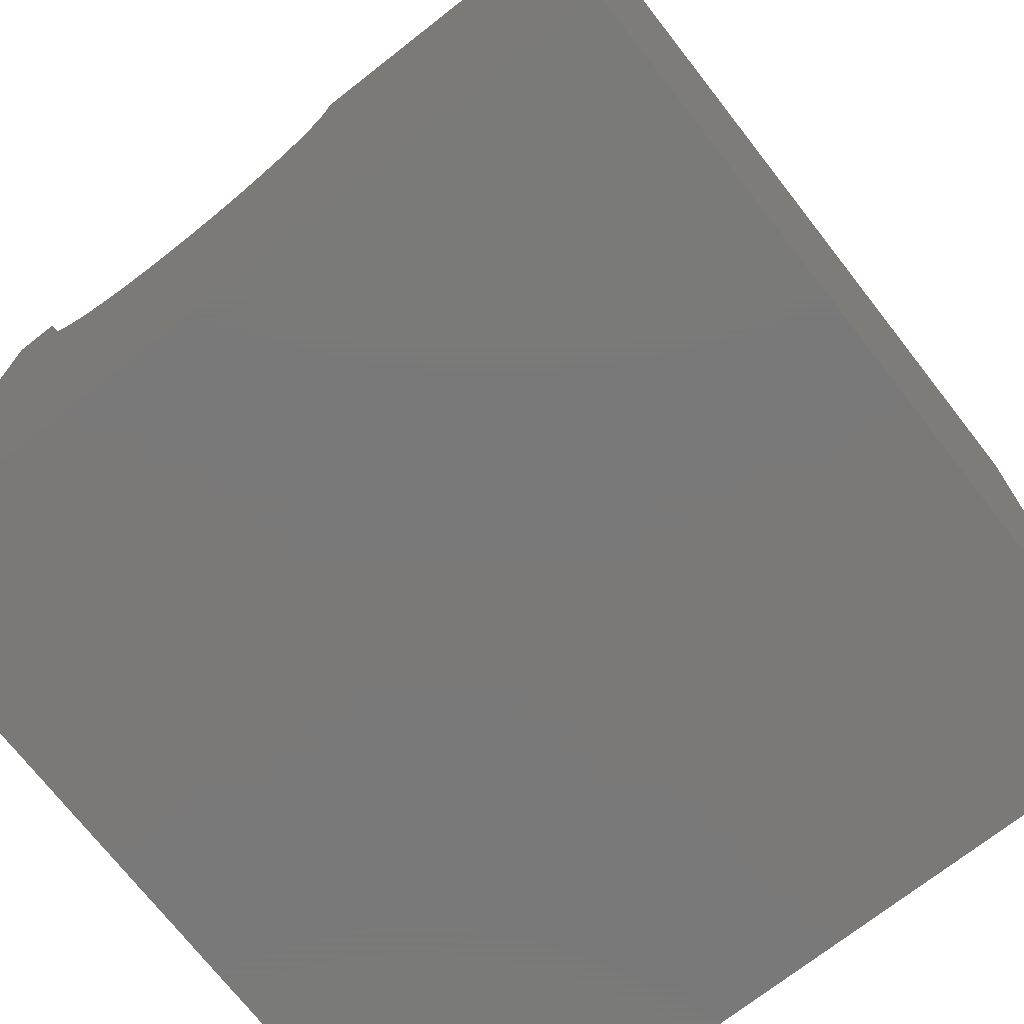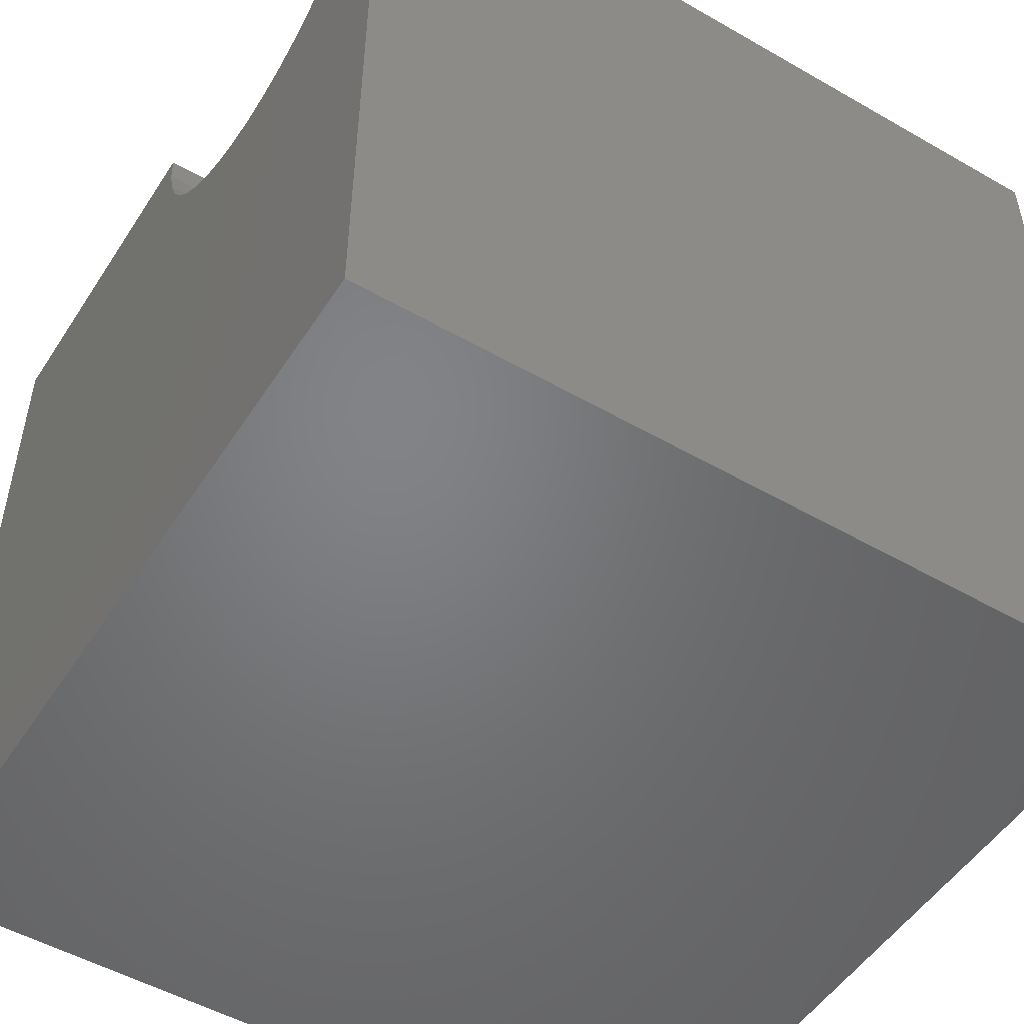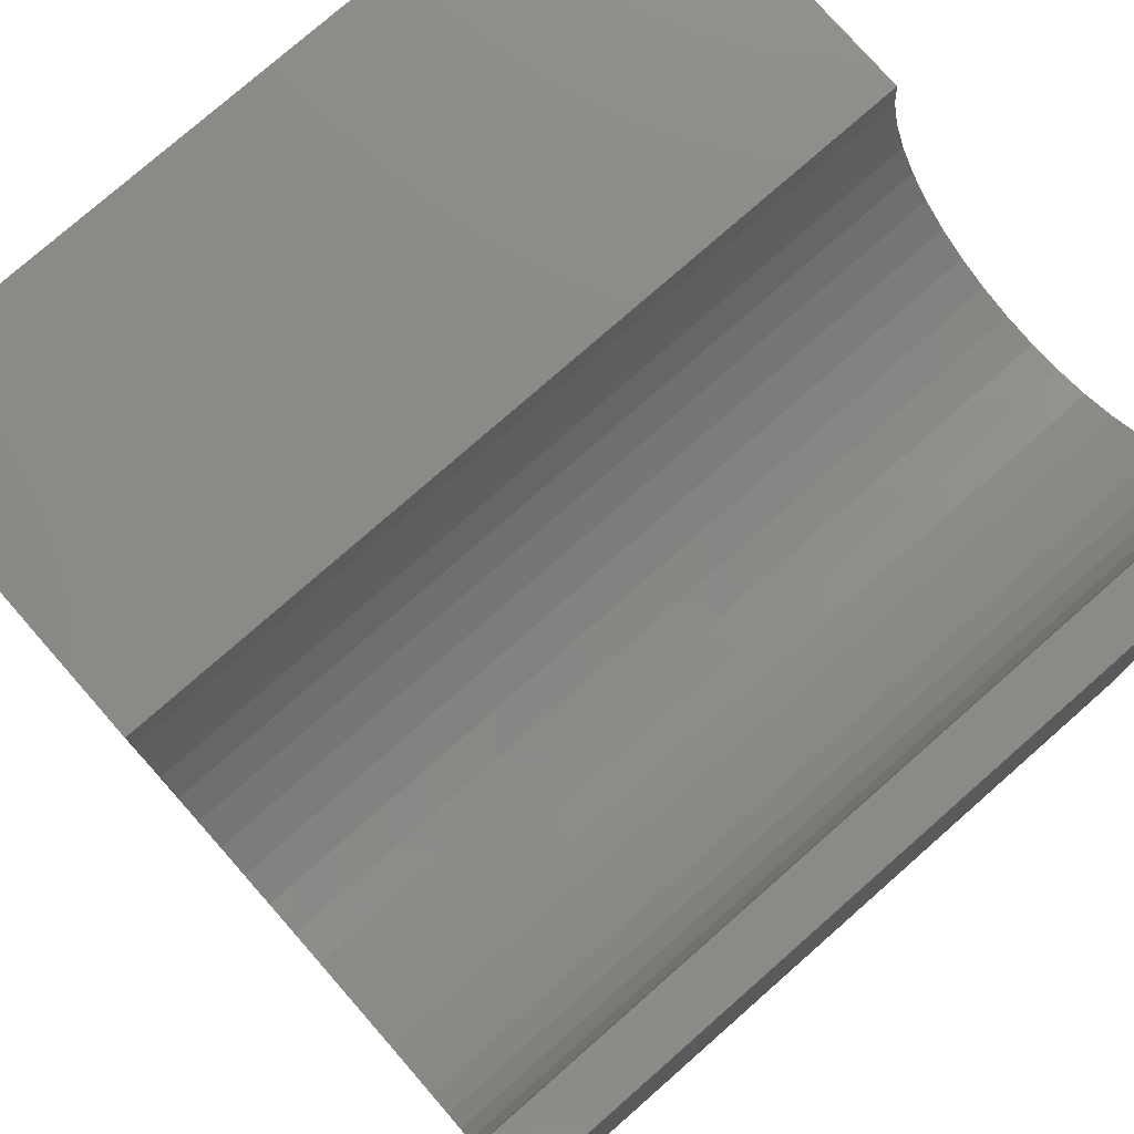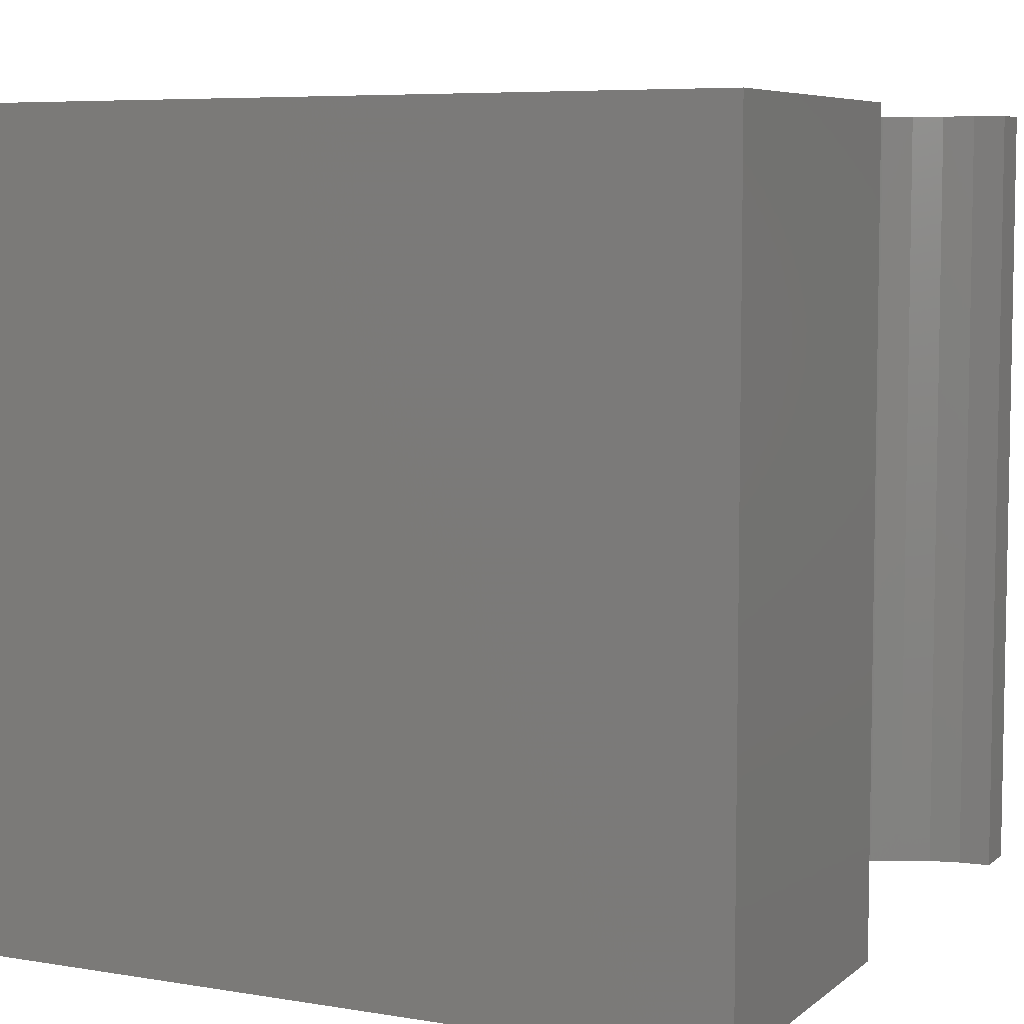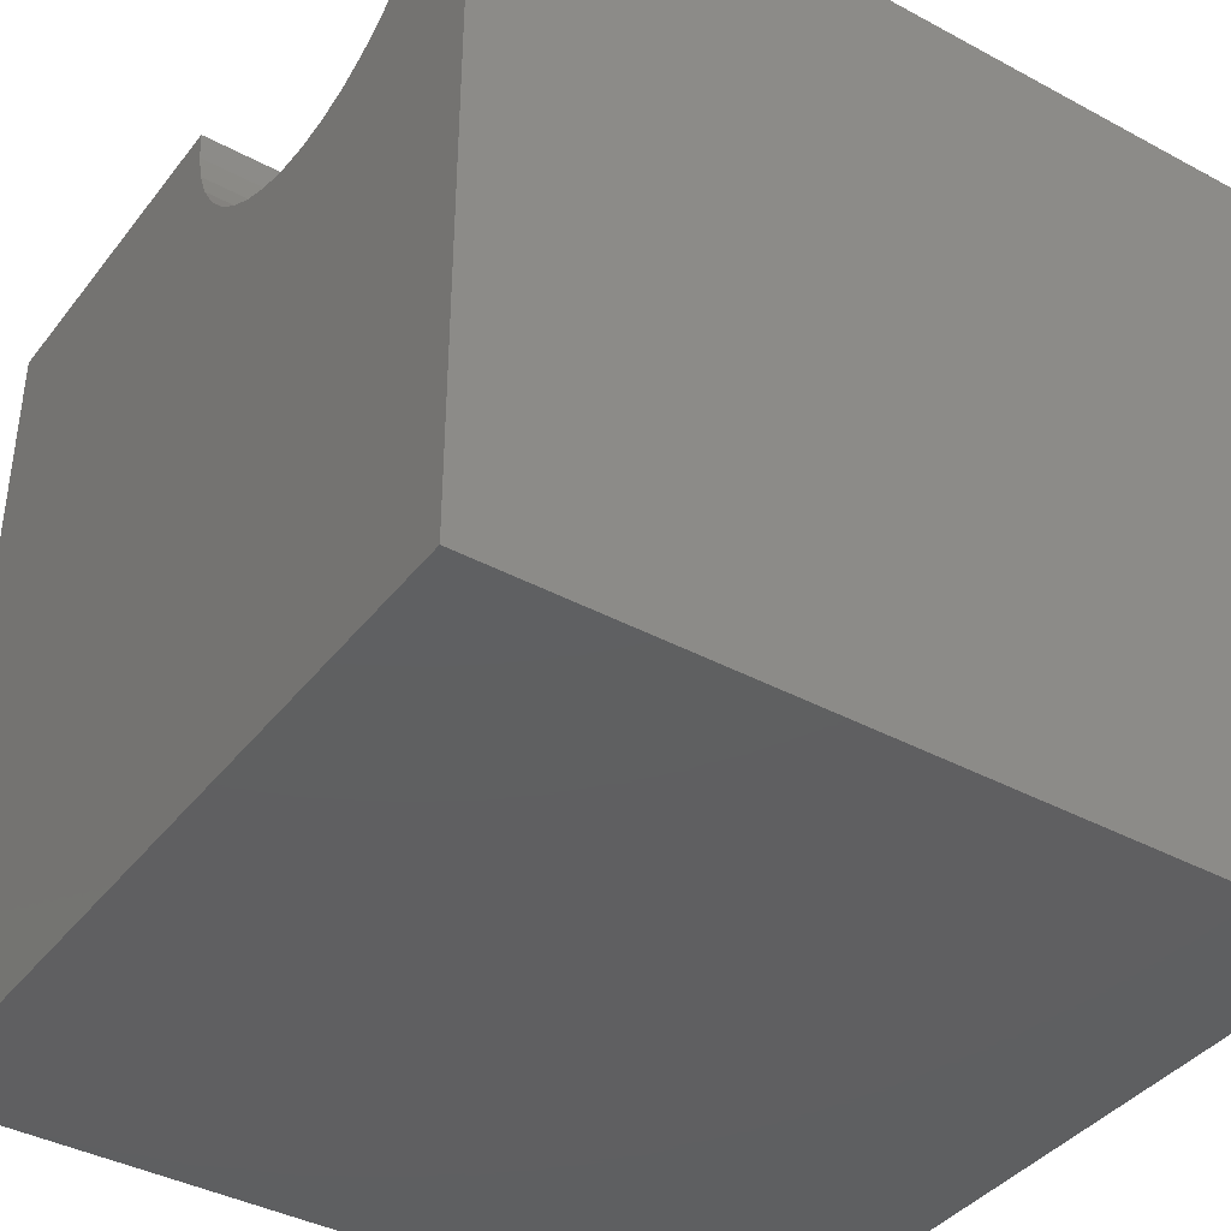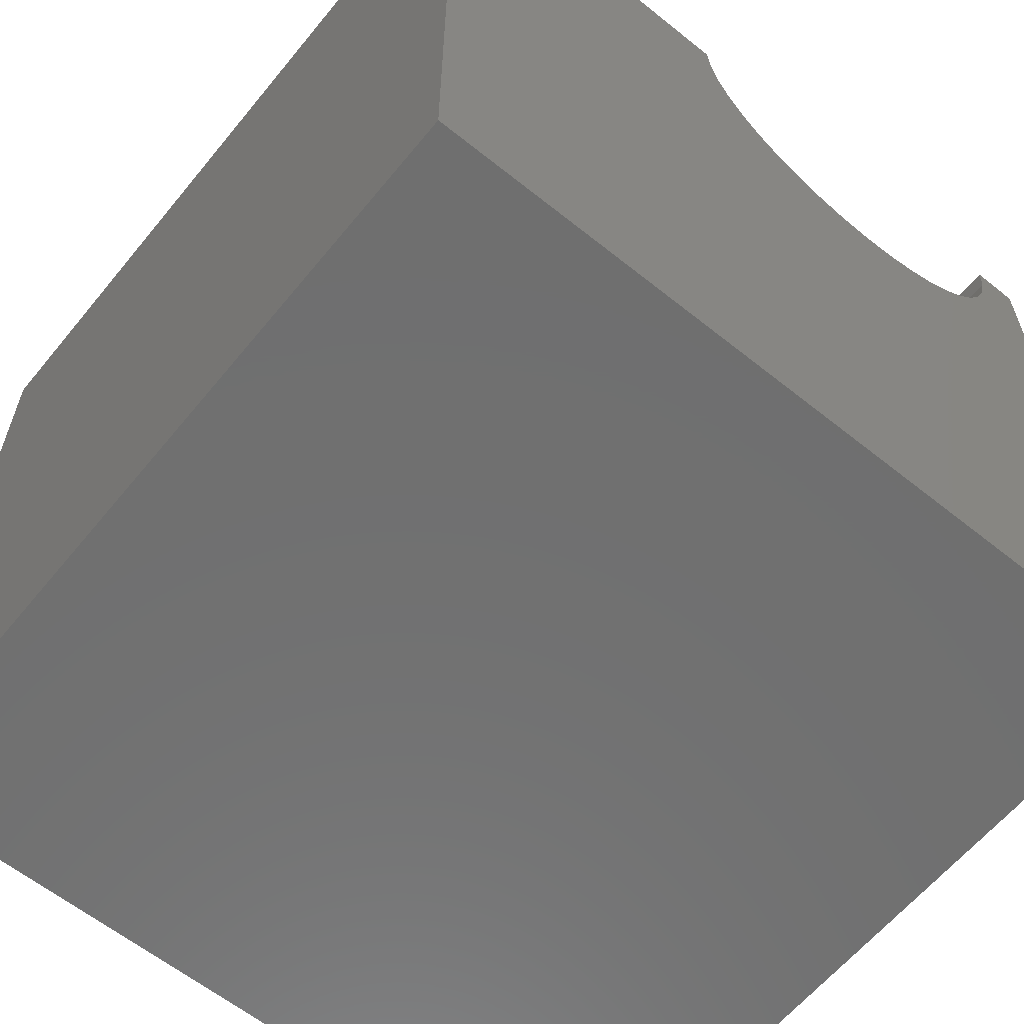
<metadata>
{"format":"stl","ext":"stl","renderer":"f3d","projection":"perspective","resolution":1024,"background":"white","views":[{"elev":-72.6,"azim":-142.0,"up":"+Z"},{"elev":-51.1,"azim":58.0,"up":"+Z"},{"elev":77.4,"azim":48.7,"up":"+Z"},{"elev":6.6,"azim":-63.9,"up":"+Y"},{"elev":-39.5,"azim":56.2,"up":"+Z"},{"elev":-61.5,"azim":-39.2,"up":"+Z"}]}
</metadata>
<code>
# stl→obj: 50 verts, 96 faces
v 4.315 10 10
v 0 10 10
v 4.315 0 10
v 0 0 10
v 0 10 0
v 0 0 0
v 9.414 0 10
v 10 0 10
v 9.414 10 10
v 10 10 10
v 10 10 0
v 10 0 0
v 9.383 10 9.601
v 4.802 10 8.501
v 5.062 10 8.197
v 5.366 10 7.937
v 5.708 10 7.728
v 7.264 10 7.482
v 7.653 10 7.575
v 4.347 10 9.601
v 4.44 10 9.212
v 4.593 10 8.843
v 6.077 10 7.575
v 6.466 10 7.482
v 6.865 10 7.451
v 8.022 10 7.728
v 8.364 10 7.937
v 8.668 10 8.197
v 8.928 10 8.501
v 9.137 10 8.843
v 9.29 10 9.212
v 4.347 0 9.601
v 8.928 0 8.501
v 8.668 0 8.197
v 9.383 0 9.601
v 9.29 0 9.212
v 9.137 0 8.843
v 8.364 0 7.937
v 8.022 0 7.728
v 7.653 0 7.575
v 6.077 0 7.575
v 5.708 0 7.728
v 5.366 0 7.937
v 5.062 0 8.197
v 4.802 0 8.501
v 4.593 0 8.843
v 4.44 0 9.212
v 7.264 0 7.482
v 6.865 0 7.451
v 6.466 0 7.482
f 1 2 3
f 3 2 4
f 2 5 4
f 4 5 6
f 7 8 9
f 9 8 10
f 11 10 12
f 12 10 8
f 5 11 6
f 6 11 12
f 13 9 10
f 14 15 5
f 5 15 16
f 5 16 17
f 11 18 19
f 1 20 2
f 2 20 21
f 2 21 5
f 5 21 22
f 5 22 14
f 17 23 5
f 5 23 24
f 5 24 11
f 11 24 25
f 11 25 18
f 19 26 11
f 11 26 27
f 11 27 28
f 28 29 11
f 11 29 30
f 11 30 10
f 10 30 31
f 10 31 13
f 32 3 4
f 12 33 34
f 7 35 8
f 8 35 36
f 8 36 12
f 12 36 37
f 12 37 33
f 34 38 12
f 12 38 39
f 12 39 40
f 41 42 6
f 6 42 43
f 6 43 44
f 44 45 6
f 6 45 46
f 6 46 4
f 4 46 47
f 4 47 32
f 40 48 12
f 12 48 49
f 12 49 6
f 6 49 50
f 6 50 41
f 7 9 13
f 7 13 35
f 35 13 31
f 35 31 36
f 36 31 30
f 36 30 37
f 37 30 29
f 37 29 33
f 33 29 28
f 33 28 34
f 34 28 27
f 34 27 38
f 38 27 26
f 38 26 39
f 39 26 19
f 39 19 40
f 40 19 18
f 40 18 48
f 48 18 25
f 48 25 49
f 49 25 24
f 49 24 50
f 50 24 23
f 50 23 41
f 41 23 17
f 41 17 42
f 42 17 16
f 42 16 43
f 43 16 15
f 43 15 44
f 44 15 14
f 44 14 45
f 45 14 22
f 45 22 46
f 46 22 21
f 46 21 47
f 47 21 20
f 47 20 32
f 32 20 1
f 32 1 3

</code>
